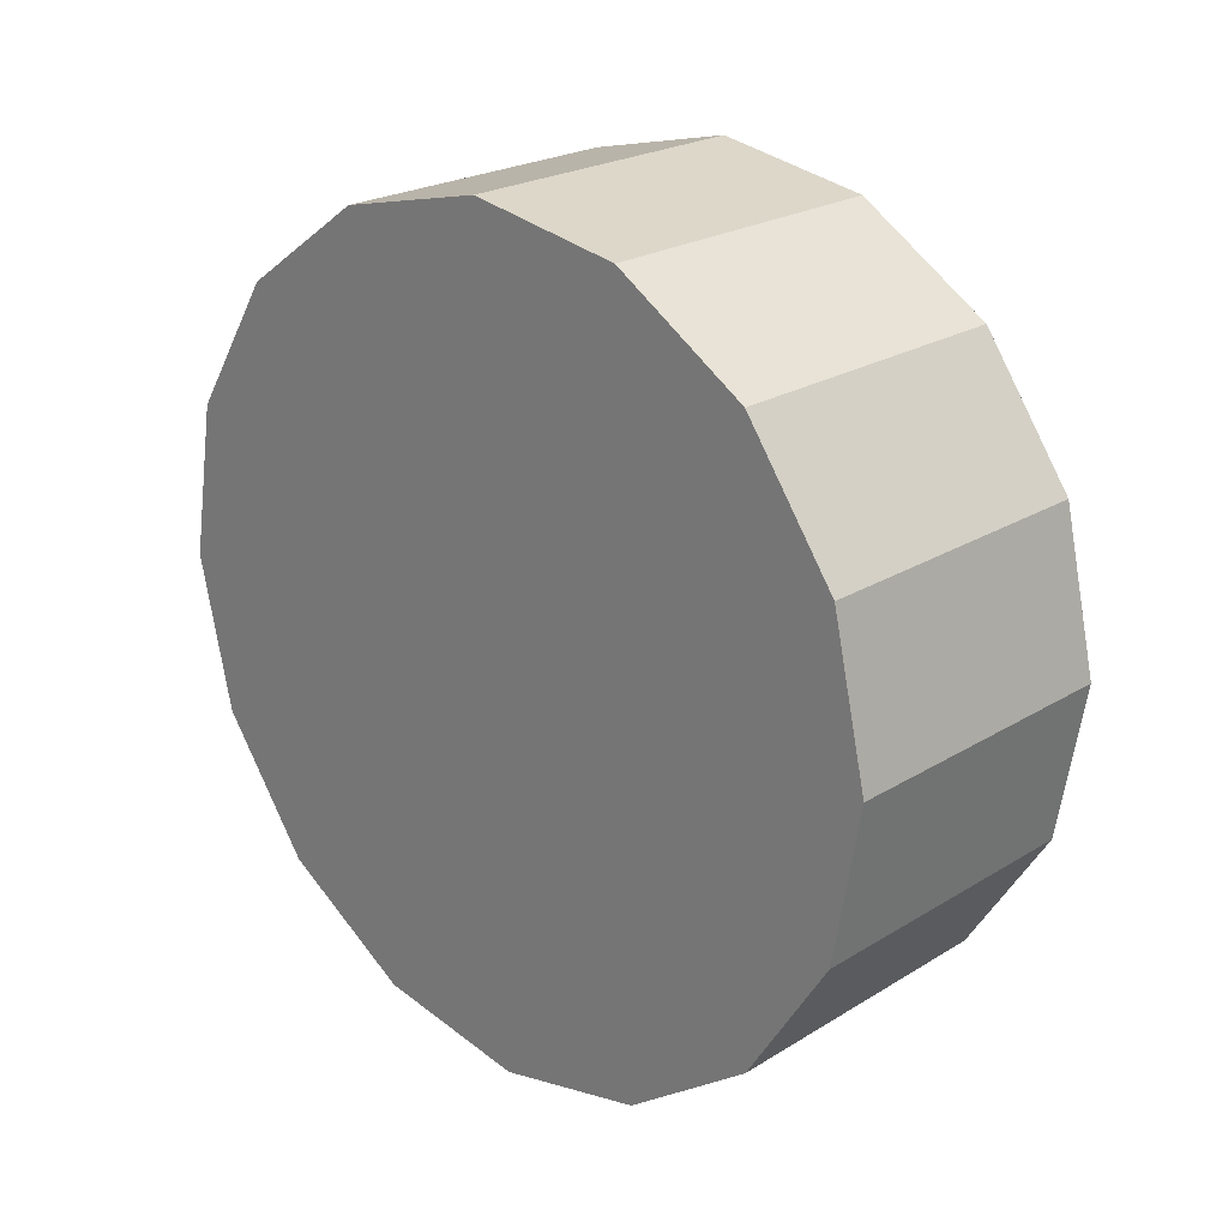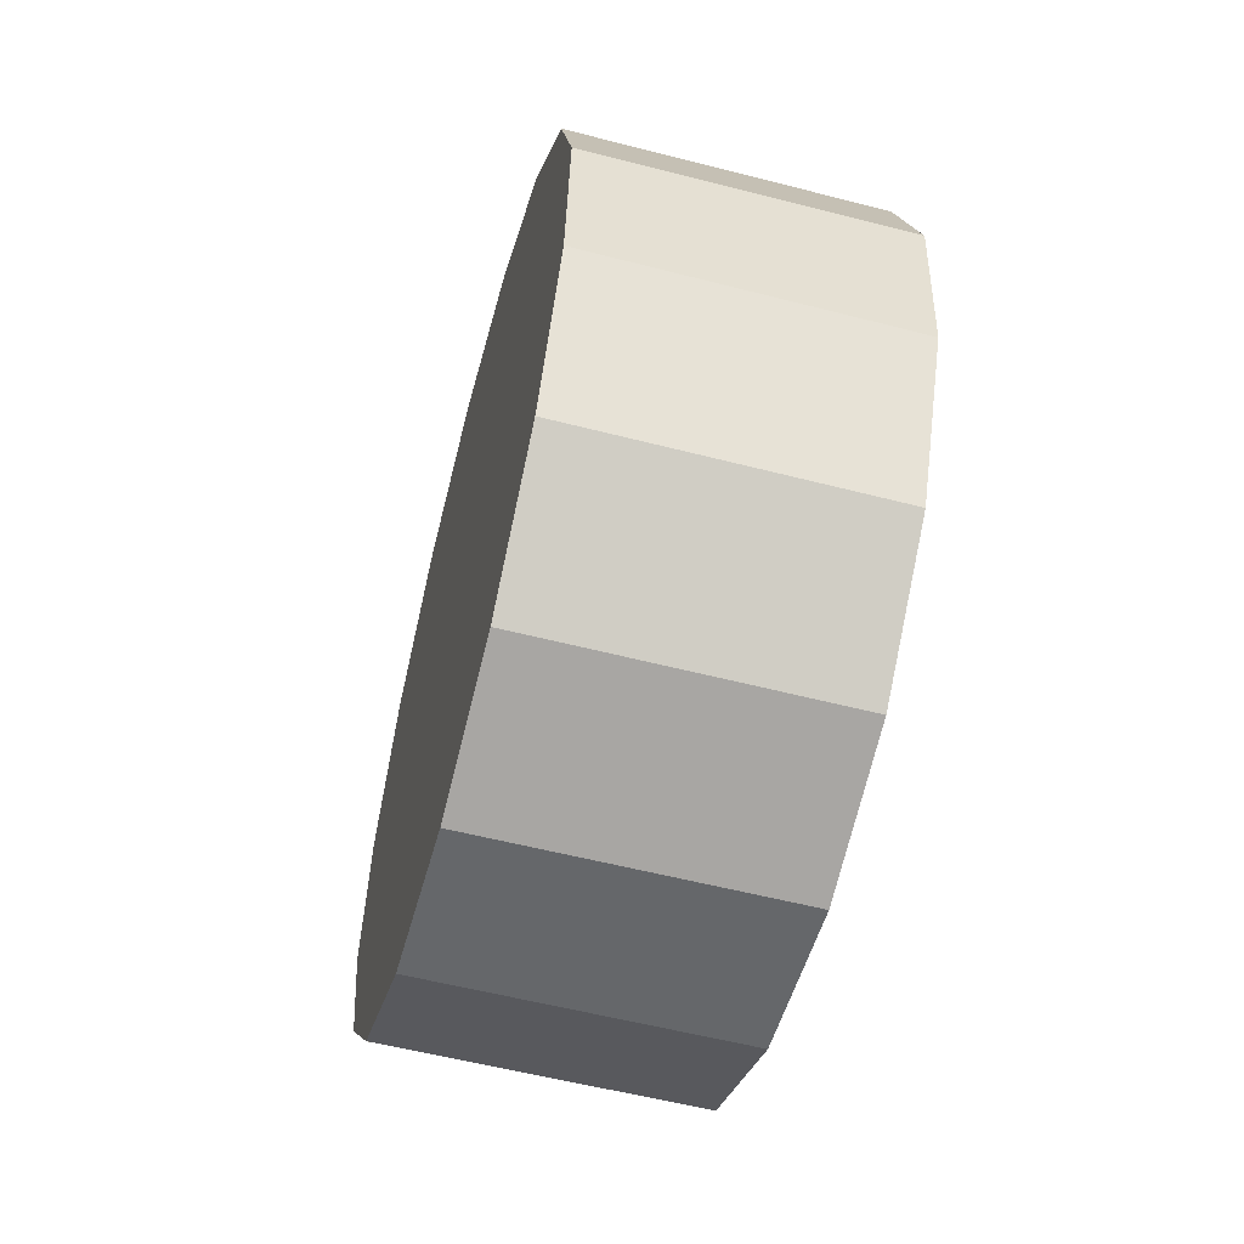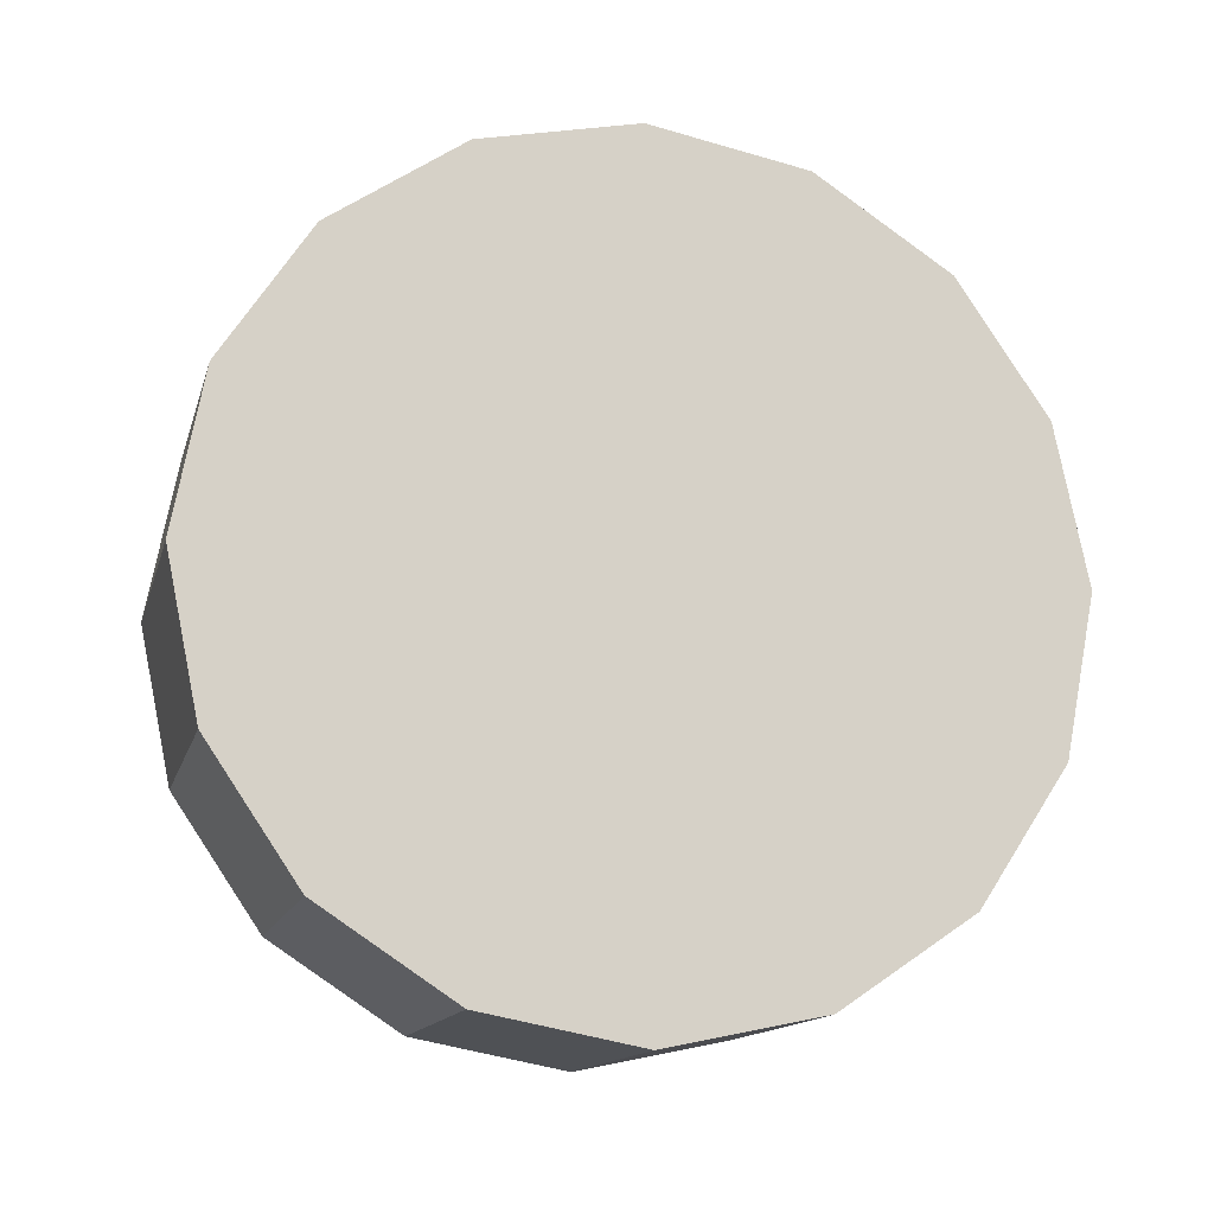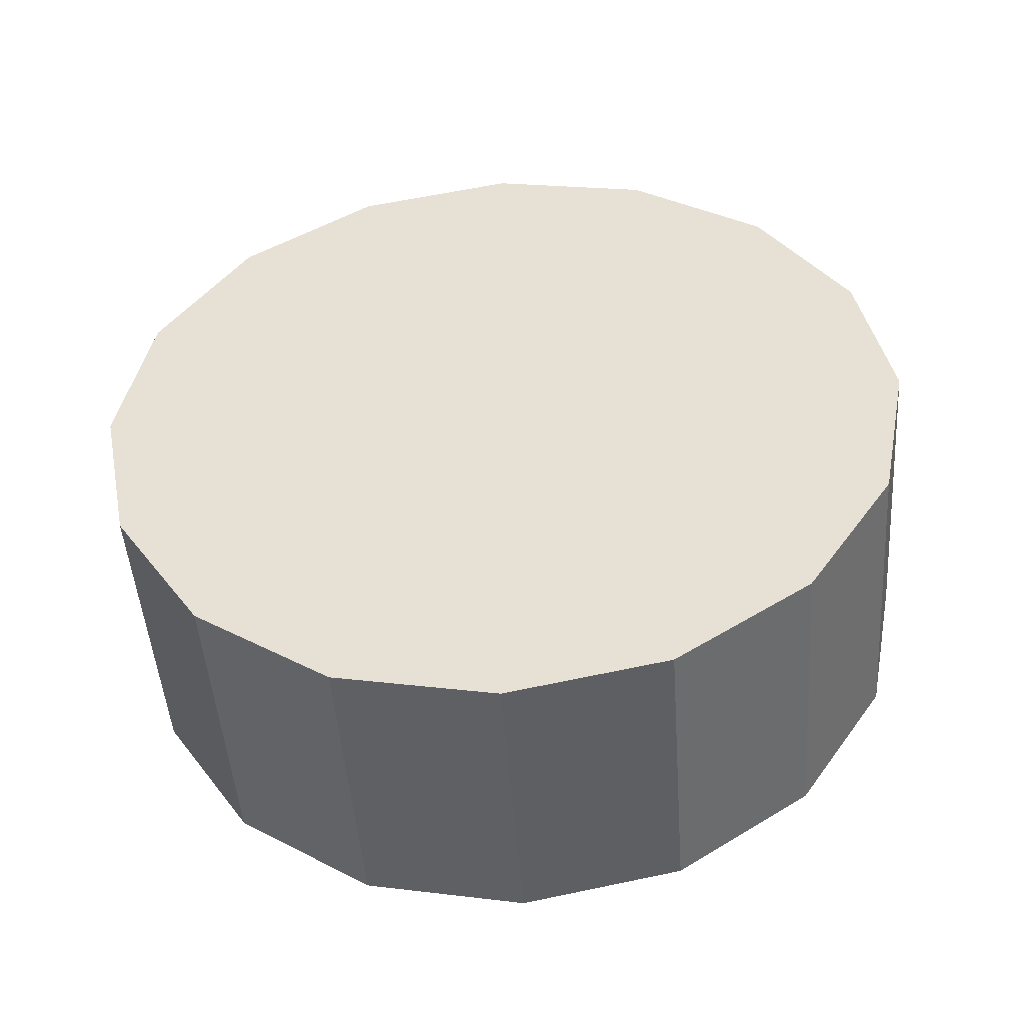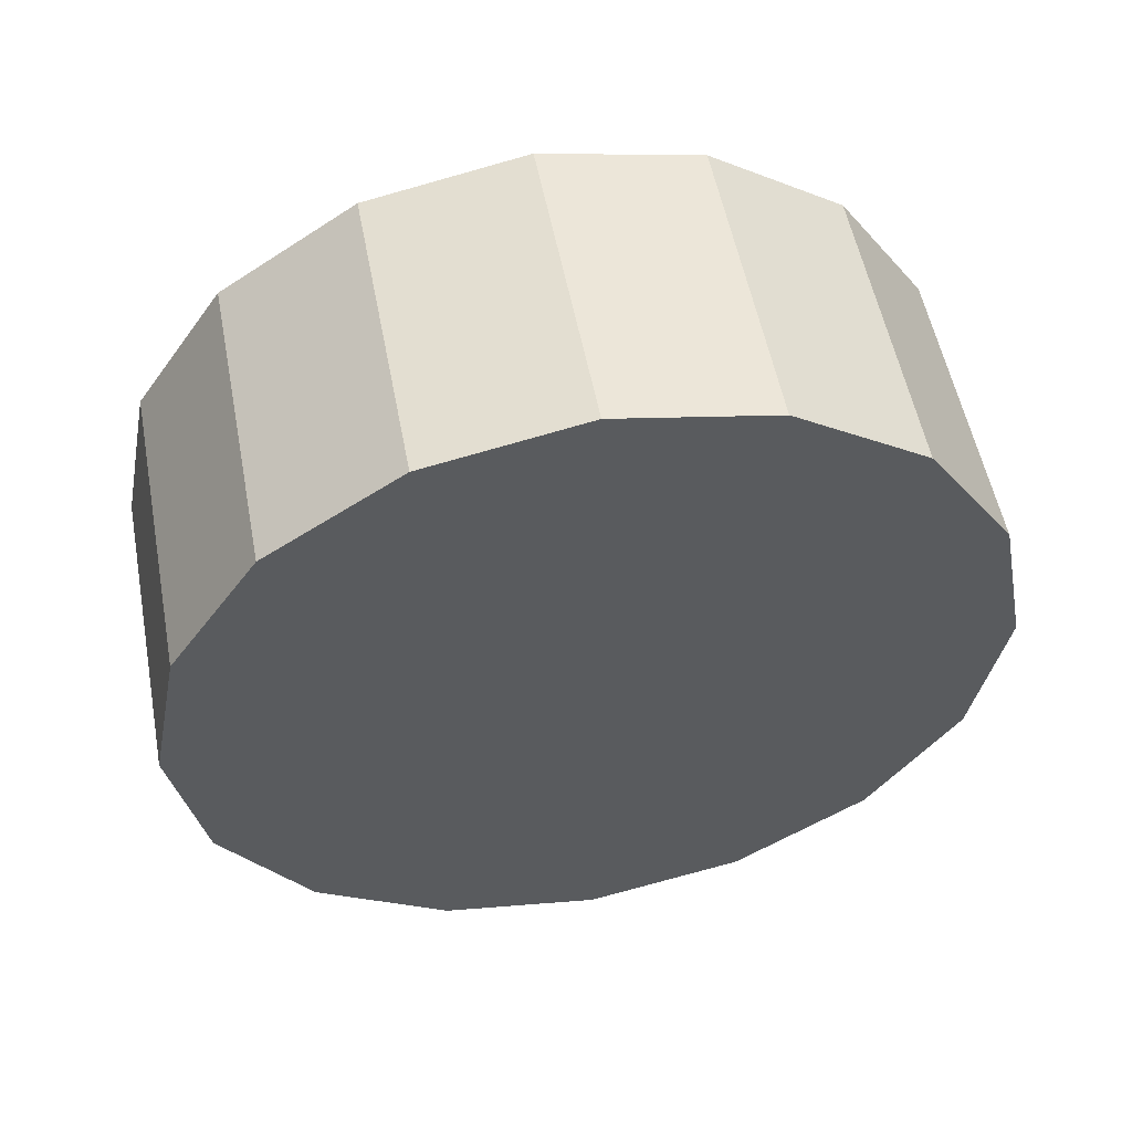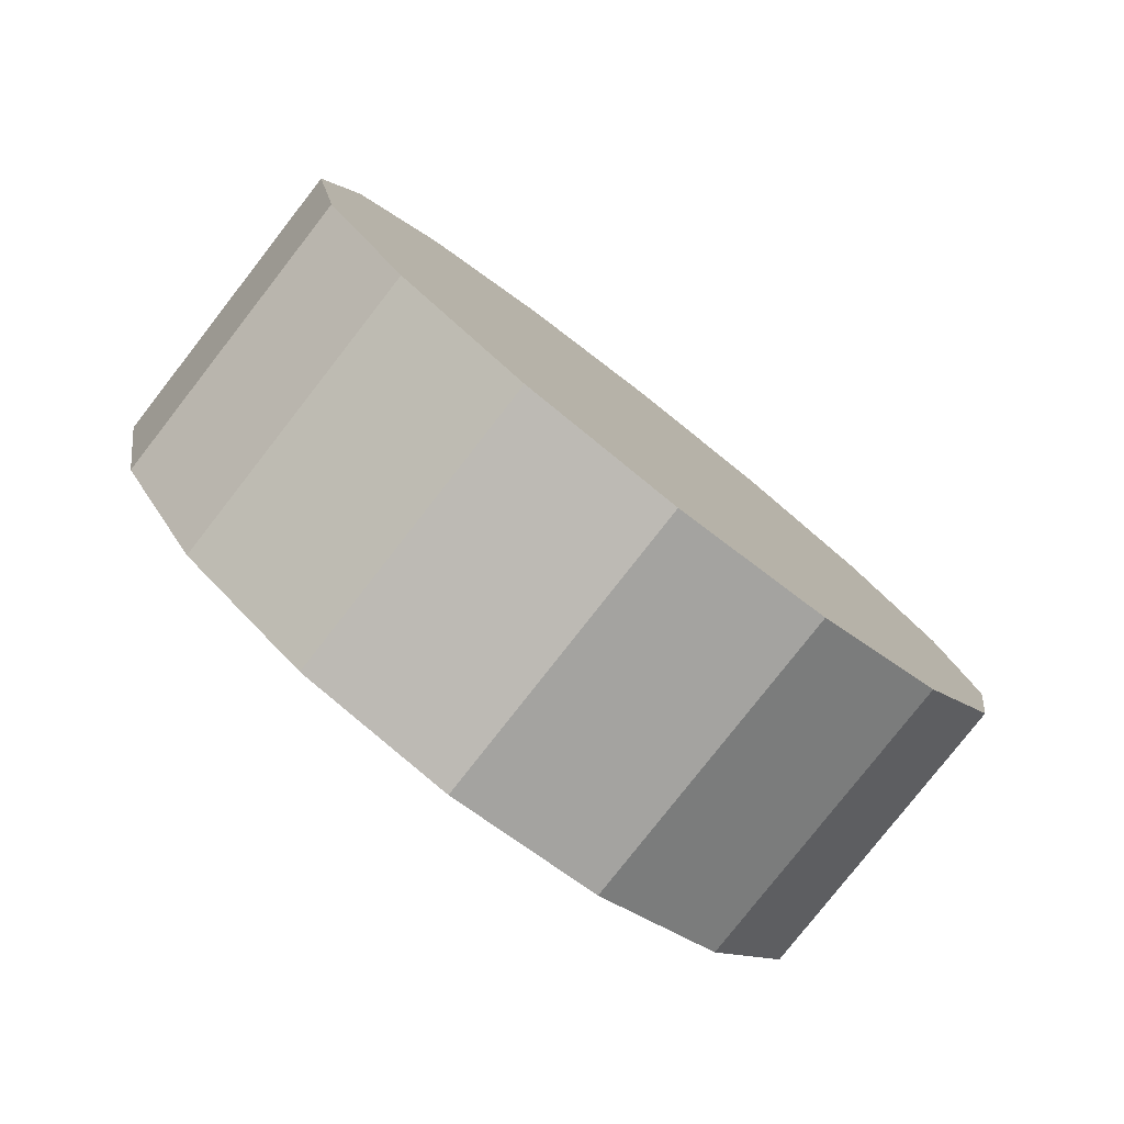
<metadata>
{"format":"obj","ext":"obj","renderer":"f3d","projection":"perspective","resolution":1024,"background":"white","views":[{"elev":20.8,"azim":-46.1,"up":"+Y"},{"elev":-63.4,"azim":-14.9,"up":"+Y"},{"elev":-12.1,"azim":76.2,"up":"+Y"},{"elev":-49.5,"azim":-85.9,"up":"+Y"},{"elev":54.4,"azim":-99.2,"up":"+Z"},{"elev":-79.6,"azim":53.6,"up":"+Z"}]}
</metadata>
<code>
o tire4.001_Cube.000
v -0.0907 -0.00563 -0.1092
v -0.0904 -0.01616 -0.1622
v -0.0904 -0.01616 -0.1113
v -0.06964 -0.03049 -0.1473
v -0.0698 -0.02452 -0.1173
v -0.06964 -0.03049 -0.1262
v -0.07089 0.0144 -0.1173
v -0.07064 0.005471 -0.1113
v -0.07064 0.005471 -0.1622
v -0.06958 -0.03259 -0.1368
v -0.07106 0.02037 -0.1262
v -0.09141 0.0198 -0.1262
v -0.09124 0.01383 -0.1562
v -0.07089 0.0144 -0.1562
v -0.09015 -0.02509 -0.1173
v -0.07005 -0.01559 -0.1113
v -0.0698 -0.02452 -0.1562
v -0.09015 -0.02509 -0.1562
v -0.07005 -0.01559 -0.1622
v -0.07111 0.02246 -0.1368
v -0.07106 0.02037 -0.1473
v -0.09099 0.004902 -0.1622
v -0.09124 0.01383 -0.1173
v -0.09099 0.004902 -0.1113
v -0.09147 0.02189 -0.1368
v -0.09141 0.0198 -0.1473
v -0.07035 -0.005062 -0.1643
v -0.0907 -0.00563 -0.1643
v -0.08999 -0.03106 -0.1473
v -0.08999 -0.03106 -0.1262
v -0.08993 -0.03315 -0.1368
v -0.07035 -0.005062 -0.1092
f 1 2 3
f 4 5 6
f 7 8 9
f 10 4 6
f 7 11 12
f 13 14 9
f 15 3 2
f 15 5 16
f 2 17 18
f 5 17 19
f 15 2 18
f 20 11 21
f 22 23 13
f 22 24 23
f 12 20 25
f 20 26 25
f 8 7 23
f 8 23 24
f 22 27 28
f 15 16 3
f 15 29 30
f 31 6 30
f 4 31 29
f 18 4 29
f 5 19 16
f 13 9 22
f 12 25 26
f 20 21 26
f 1 8 24
f 27 19 2
f 31 30 29
f 22 28 1
f 22 9 27
f 32 19 27
f 15 6 5
f 7 9 14
f 15 18 29
f 22 1 24
f 3 16 32
f 32 16 19
f 1 32 8
f 14 21 11
f 13 23 12
f 3 32 1
f 18 17 4
f 26 14 13
f 4 17 5
f 1 28 2
f 14 11 7
f 31 10 6
f 32 9 8
f 26 21 14
f 15 30 6
f 7 12 23
f 2 19 17
f 4 10 31
f 27 2 28
f 32 27 9
f 13 12 26
f 12 11 20

</code>
